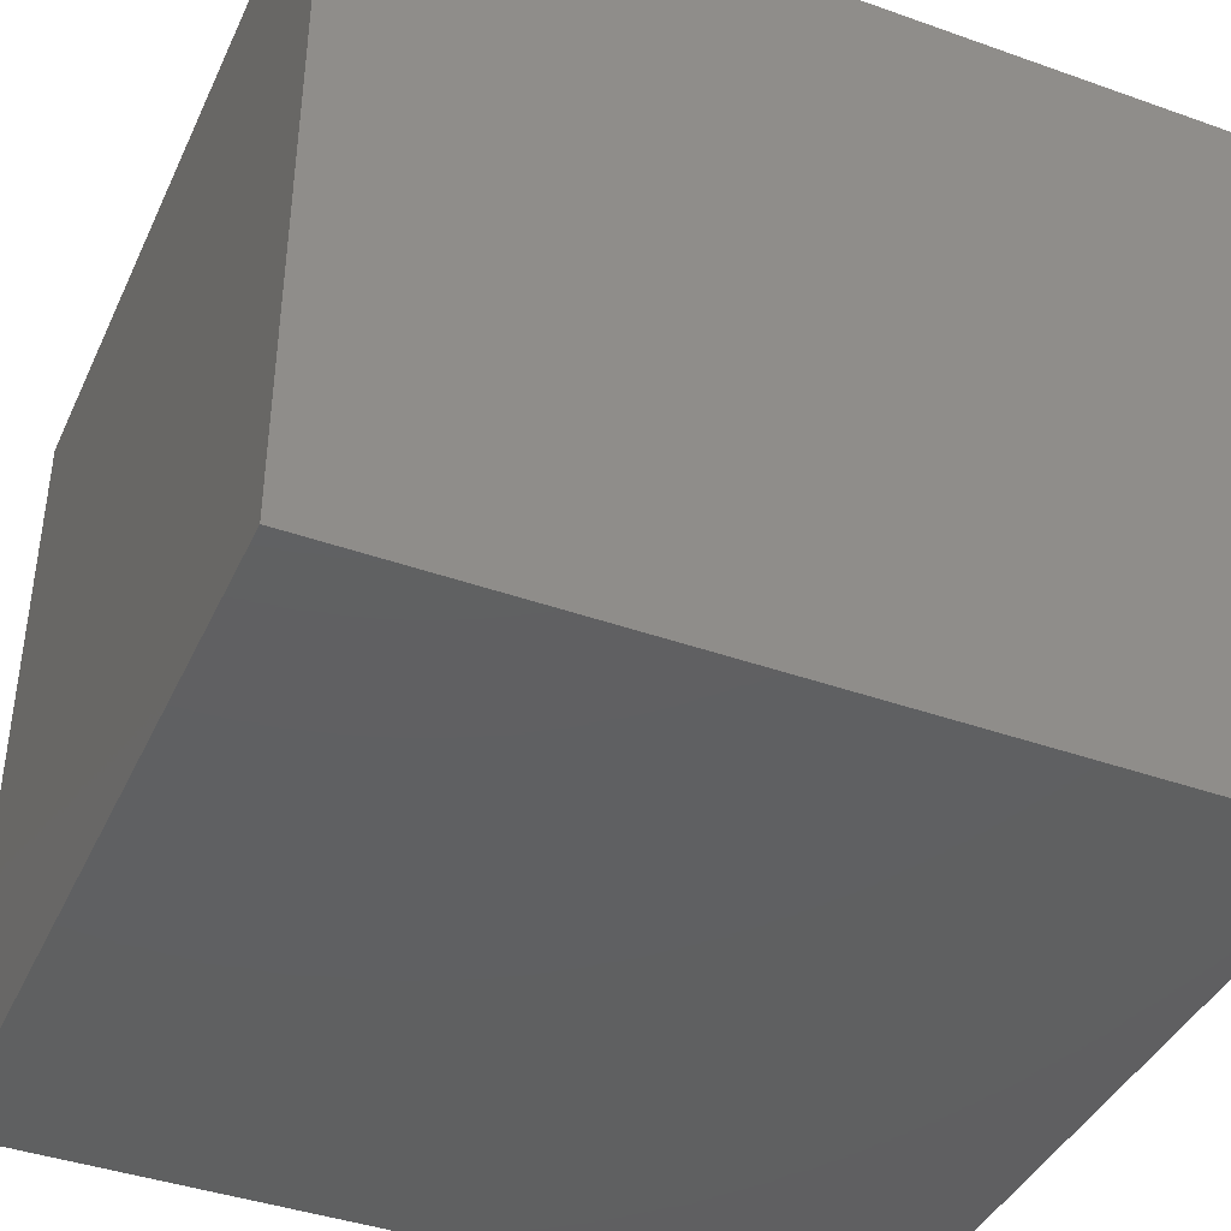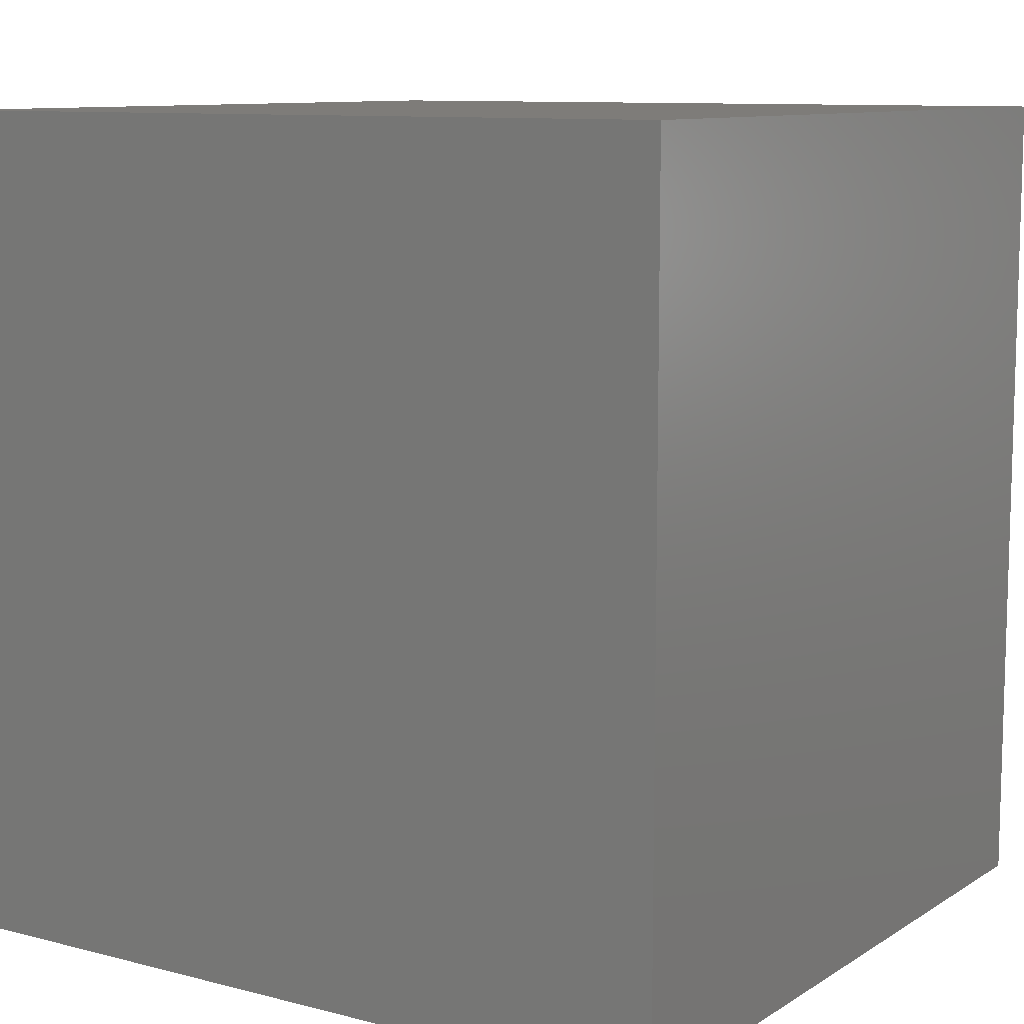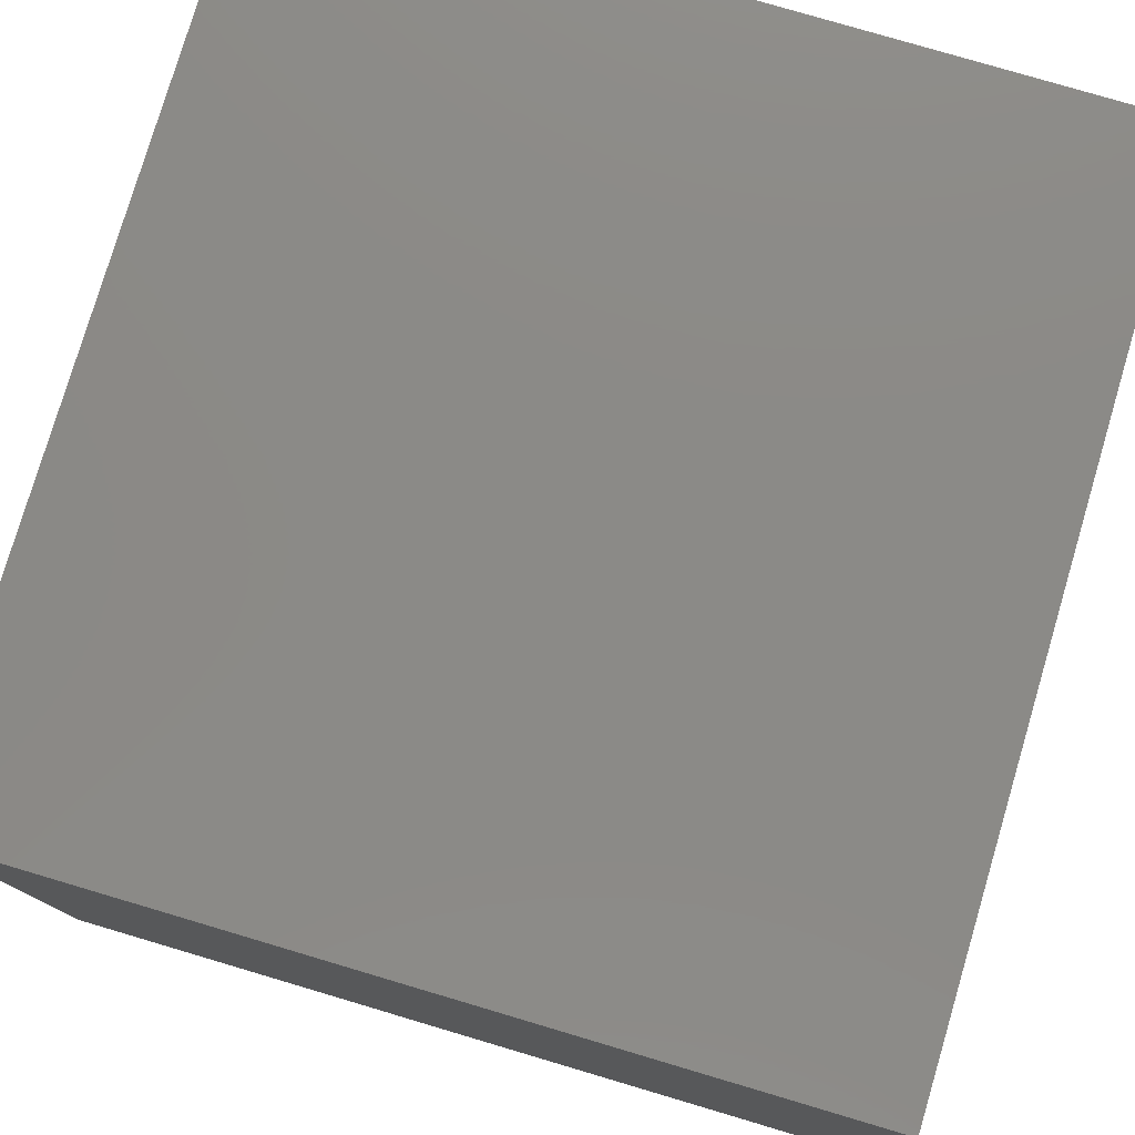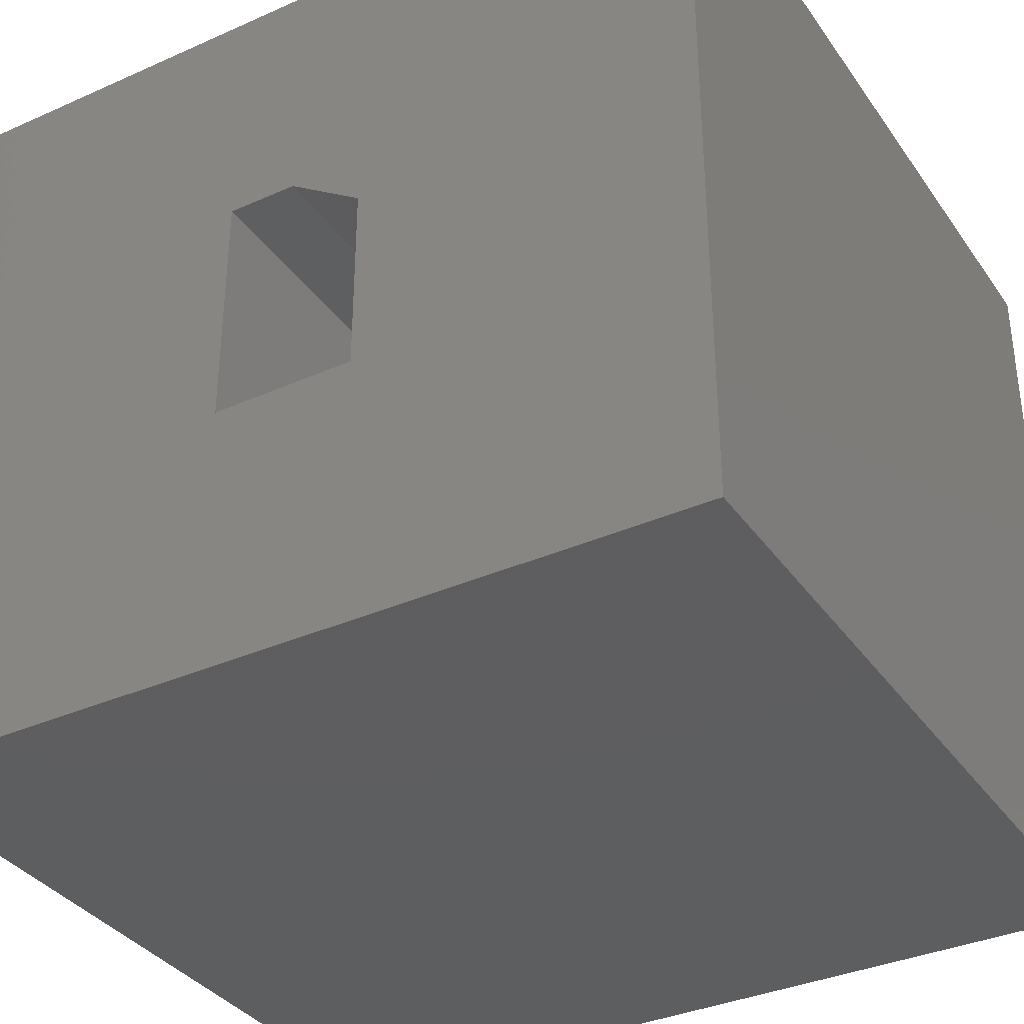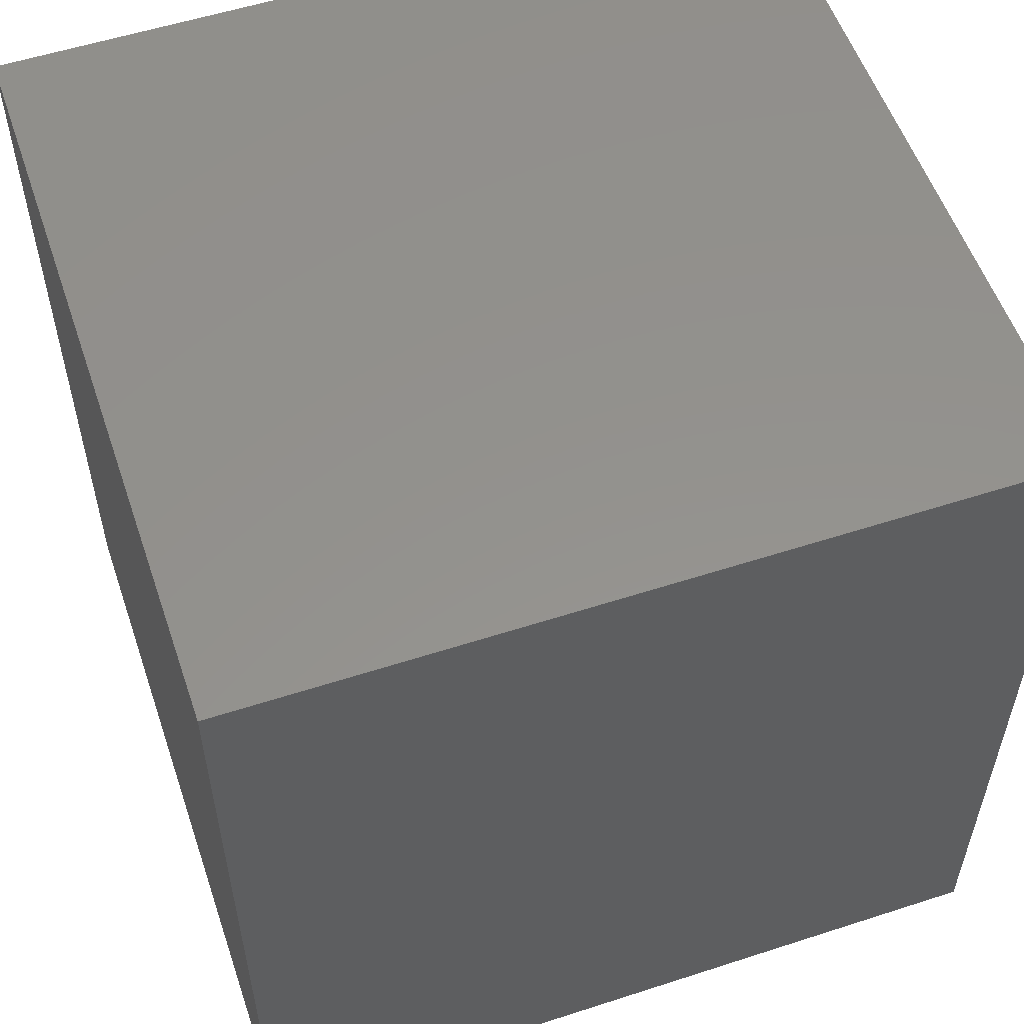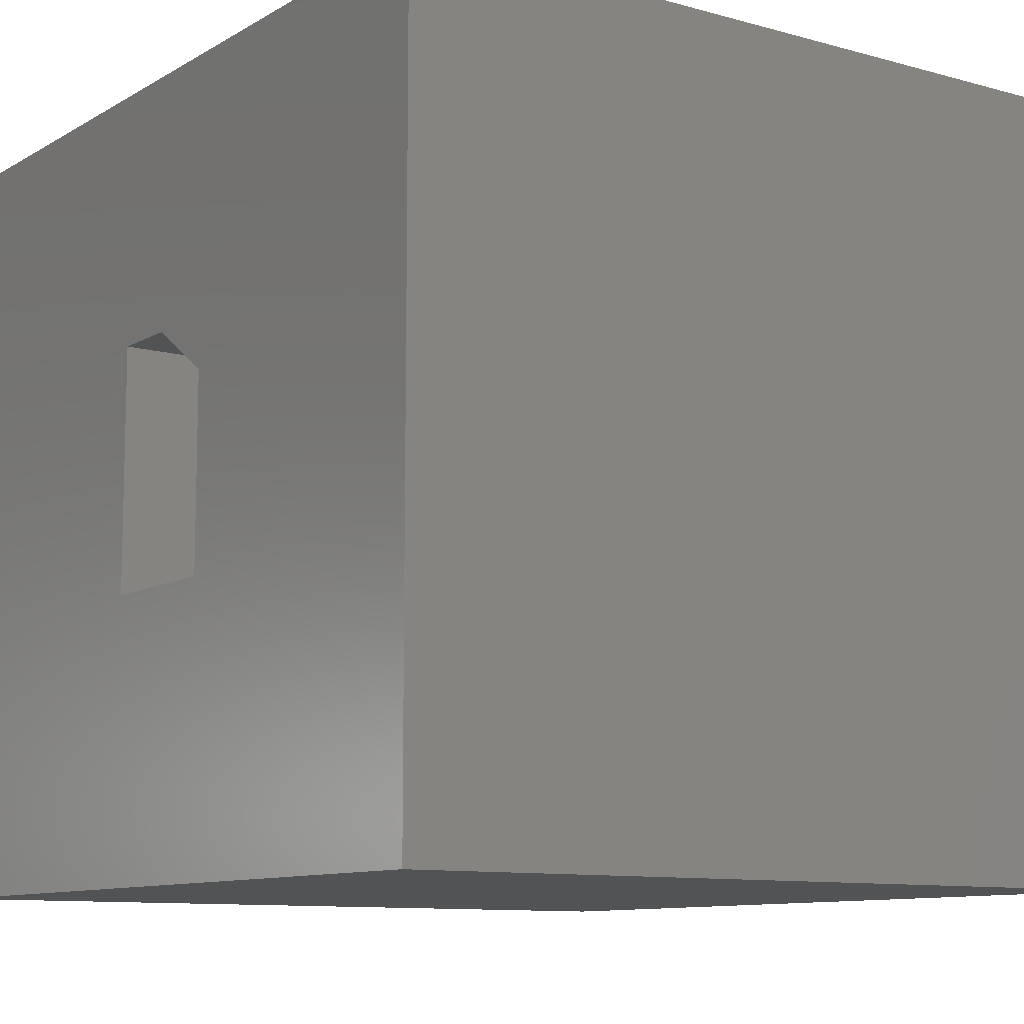
<metadata>
{"format":"stl","ext":"stl","renderer":"f3d","projection":"perspective","resolution":1024,"background":"white","views":[{"elev":-40.9,"azim":-113.4,"up":"+Y"},{"elev":10.0,"azim":-146.6,"up":"+Z"},{"elev":78.5,"azim":16.5,"up":"+Y"},{"elev":-35.6,"azim":120.4,"up":"+Y"},{"elev":55.6,"azim":-18.8,"up":"+Z"},{"elev":-10.2,"azim":144.9,"up":"+Y"}]}
</metadata>
<code>
# stl→obj: 18 verts, 32 faces
v -0.5 0.1172 0.06563
v -0.5 -0.1094 0.06563
v -0.5 0.1172 -2.776e-17
v -0.5 -0.1094 -0.07031
v -0.5 0.07031 -0.07031
v -2.212e-17 0.1172 -5.551e-17
v -7.546e-18 0.1172 0.06563
v 0 -0.1094 -0.07031
v -1.821e-17 0.07031 -0.07031
v 2.456e-33 0.3554 -0.3984
v 0 -0.3672 -0.3984
v -4.38e-17 -0.3672 0.3906
v -7.546e-18 -0.1094 0.06563
v -4.38e-17 0.3554 0.3906
v -0.75 -0.3672 -0.3984
v -0.75 -0.3672 0.3906
v -0.75 0.3554 -0.3984
v -0.75 0.3554 0.3906
f 1 2 3
f 3 2 4
f 3 4 5
f 6 7 3
f 3 7 1
f 8 9 4
f 4 9 5
f 10 9 11
f 11 9 8
f 11 8 12
f 12 8 13
f 12 13 14
f 14 13 7
f 14 7 10
f 10 7 6
f 10 6 9
f 9 6 5
f 5 6 3
f 13 8 2
f 2 8 4
f 7 13 1
f 1 13 2
f 15 16 17
f 17 16 18
f 16 15 12
f 12 15 11
f 14 18 12
f 12 18 16
f 17 18 10
f 10 18 14
f 11 15 10
f 10 15 17

</code>
